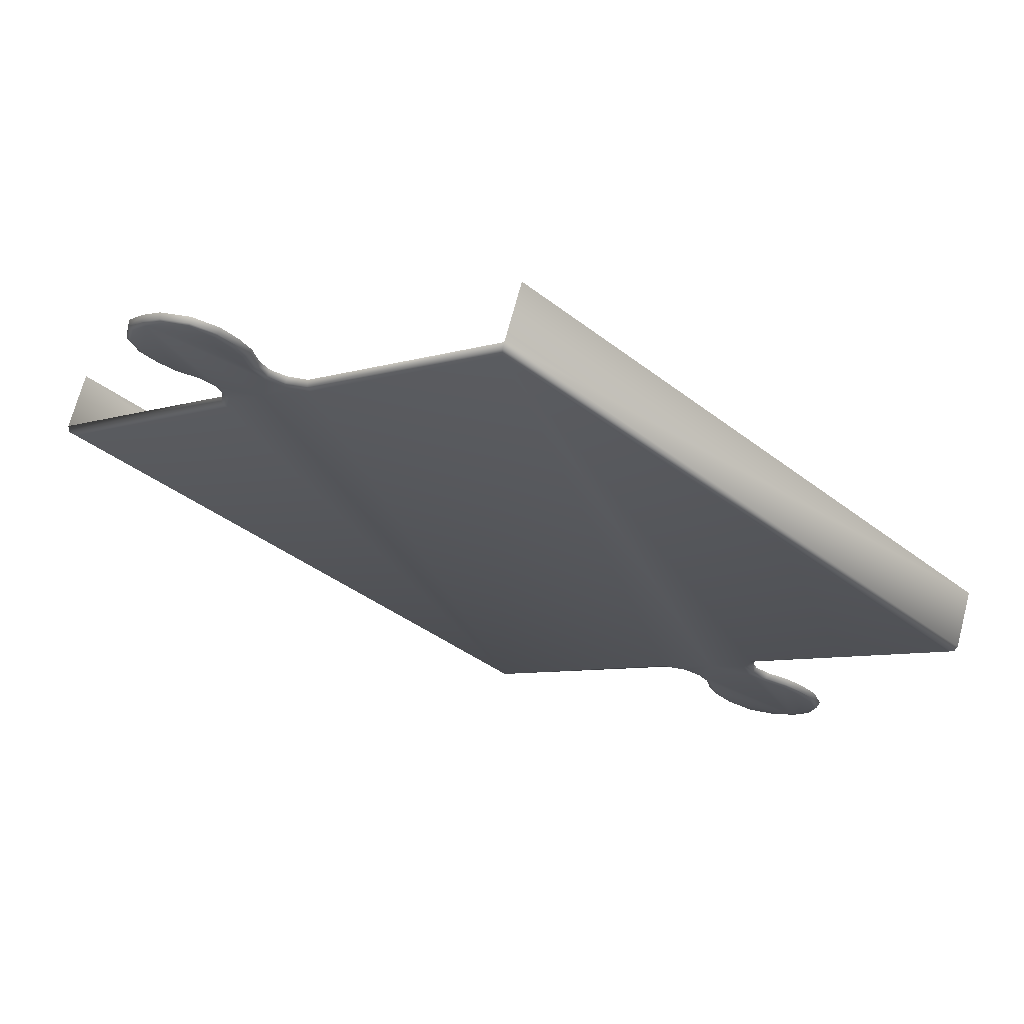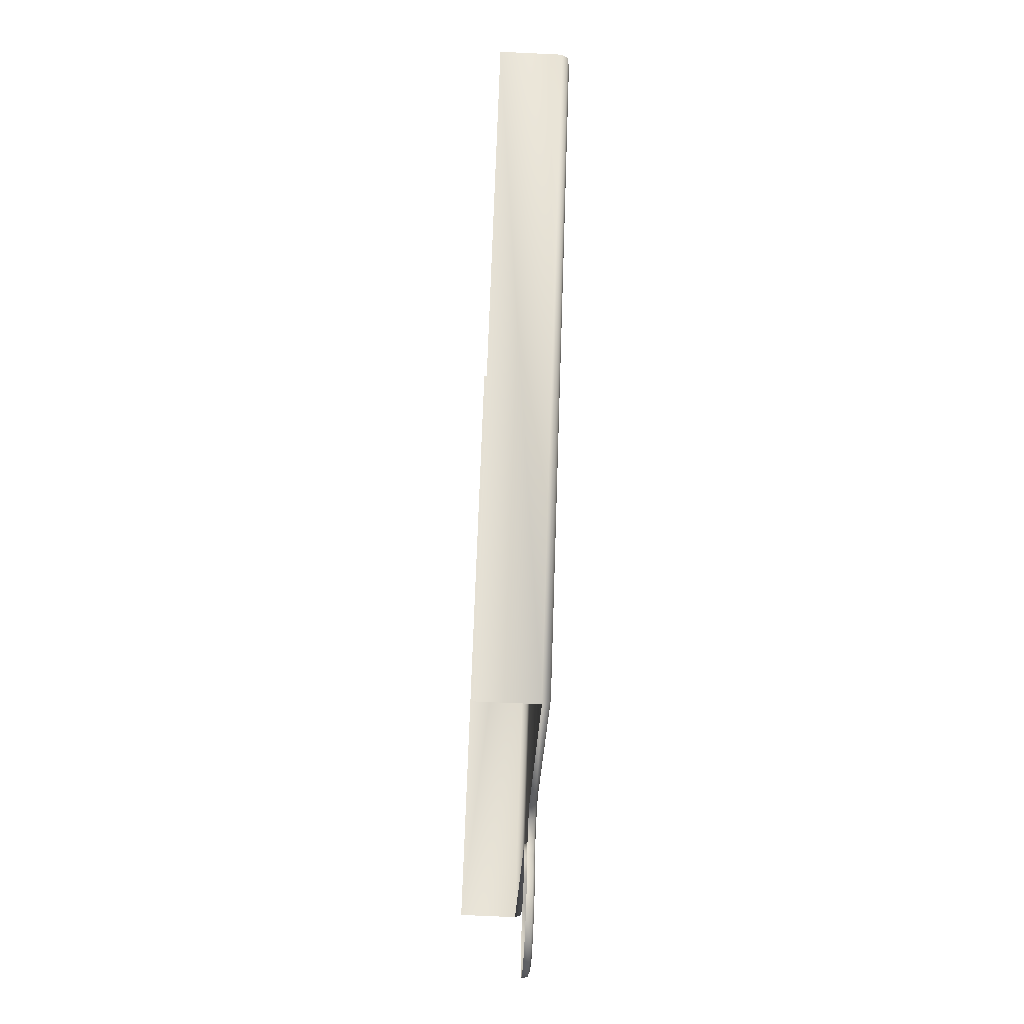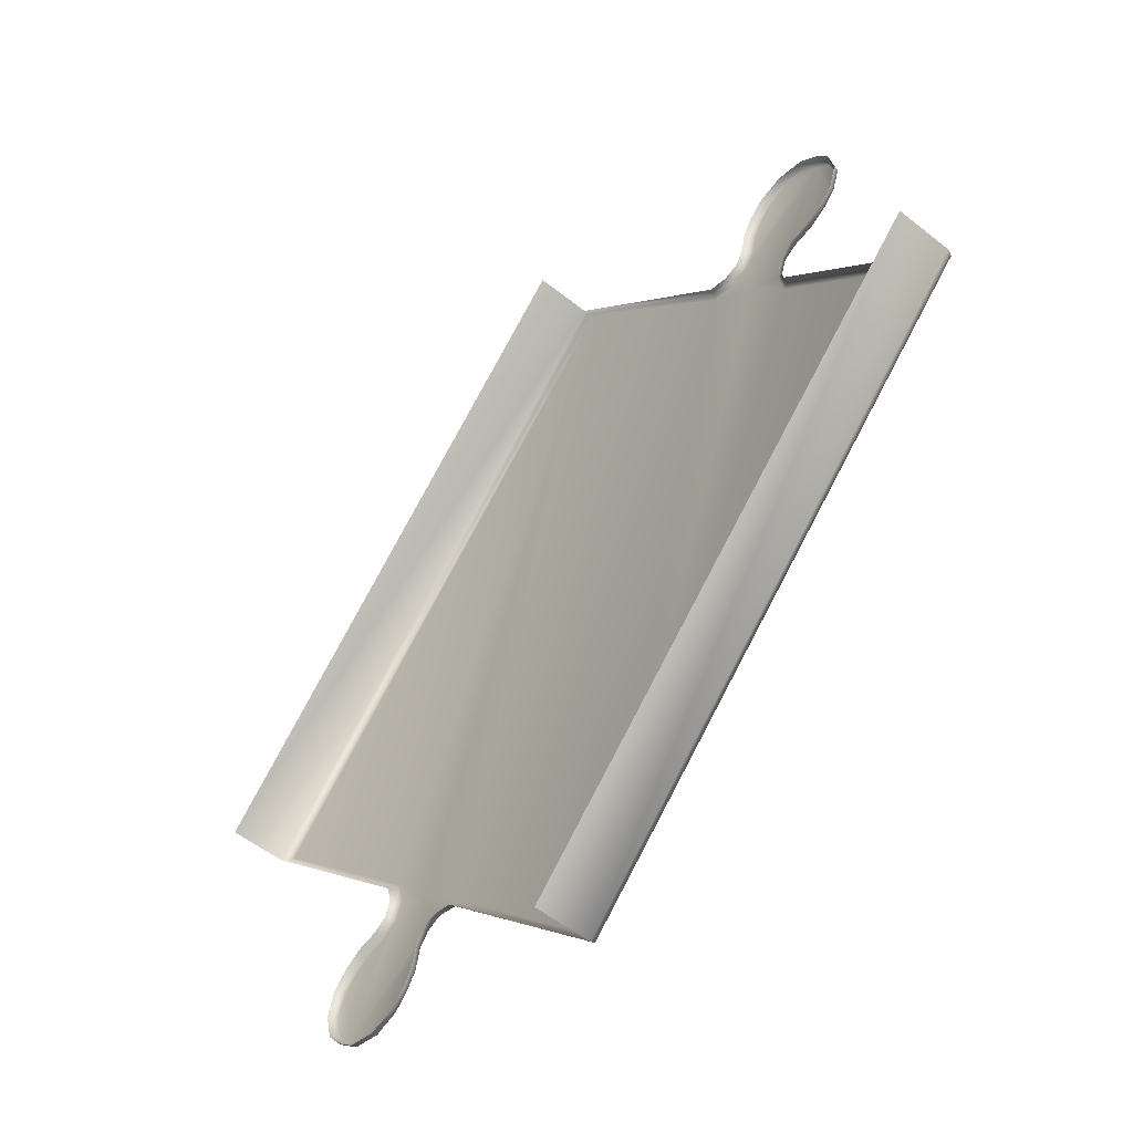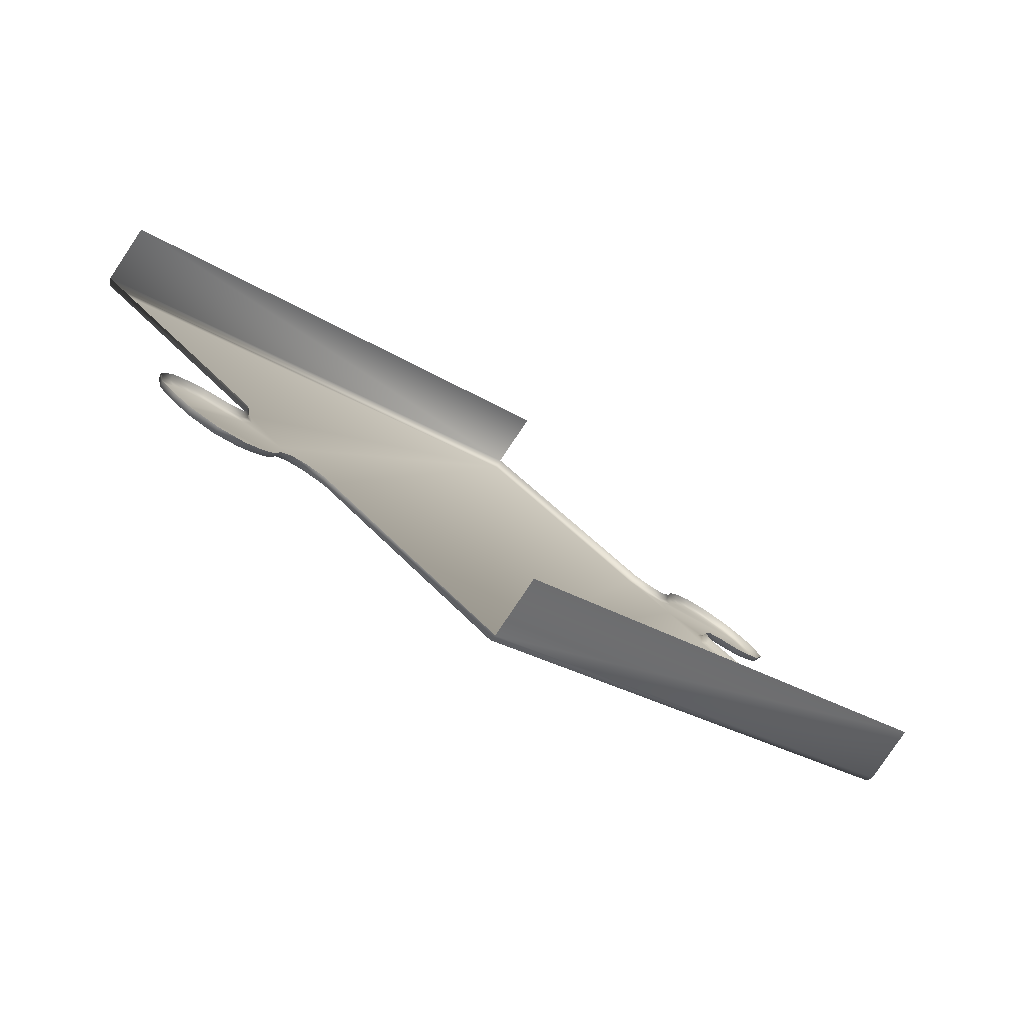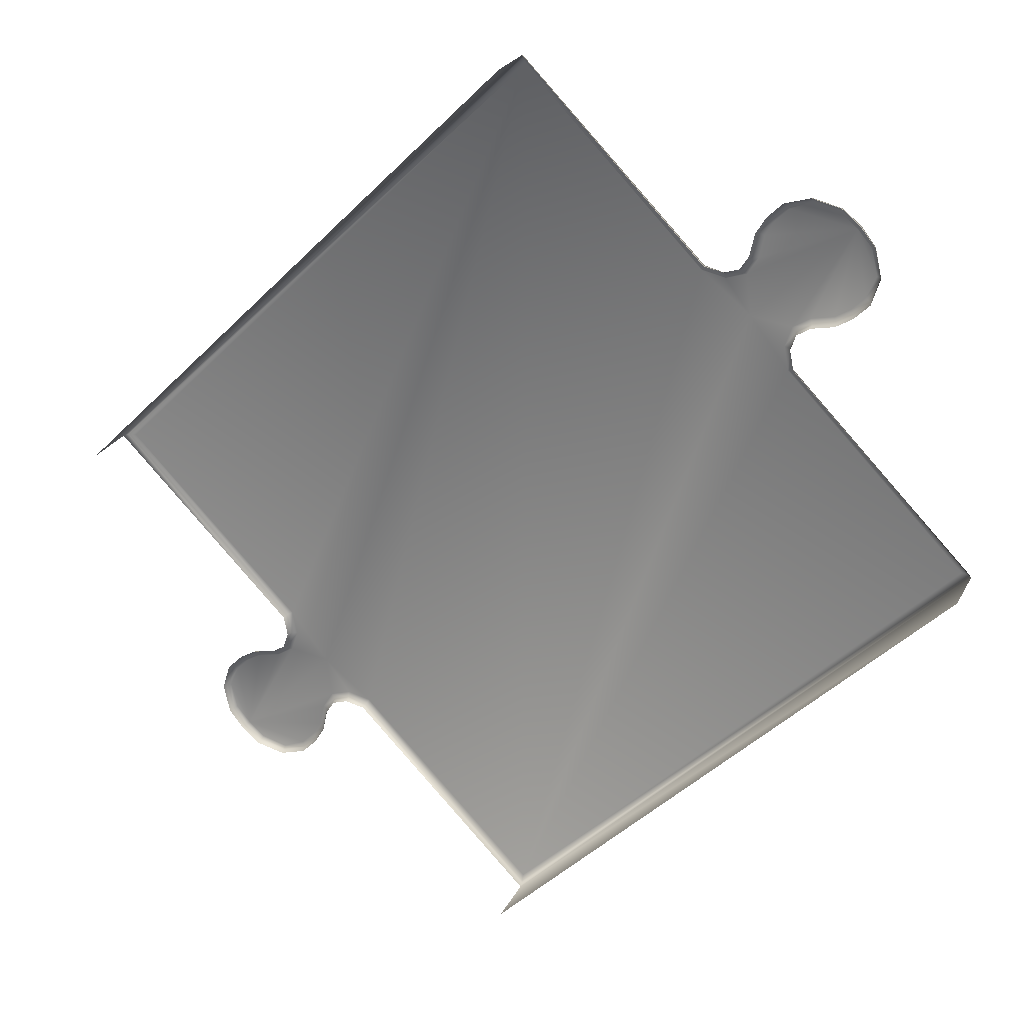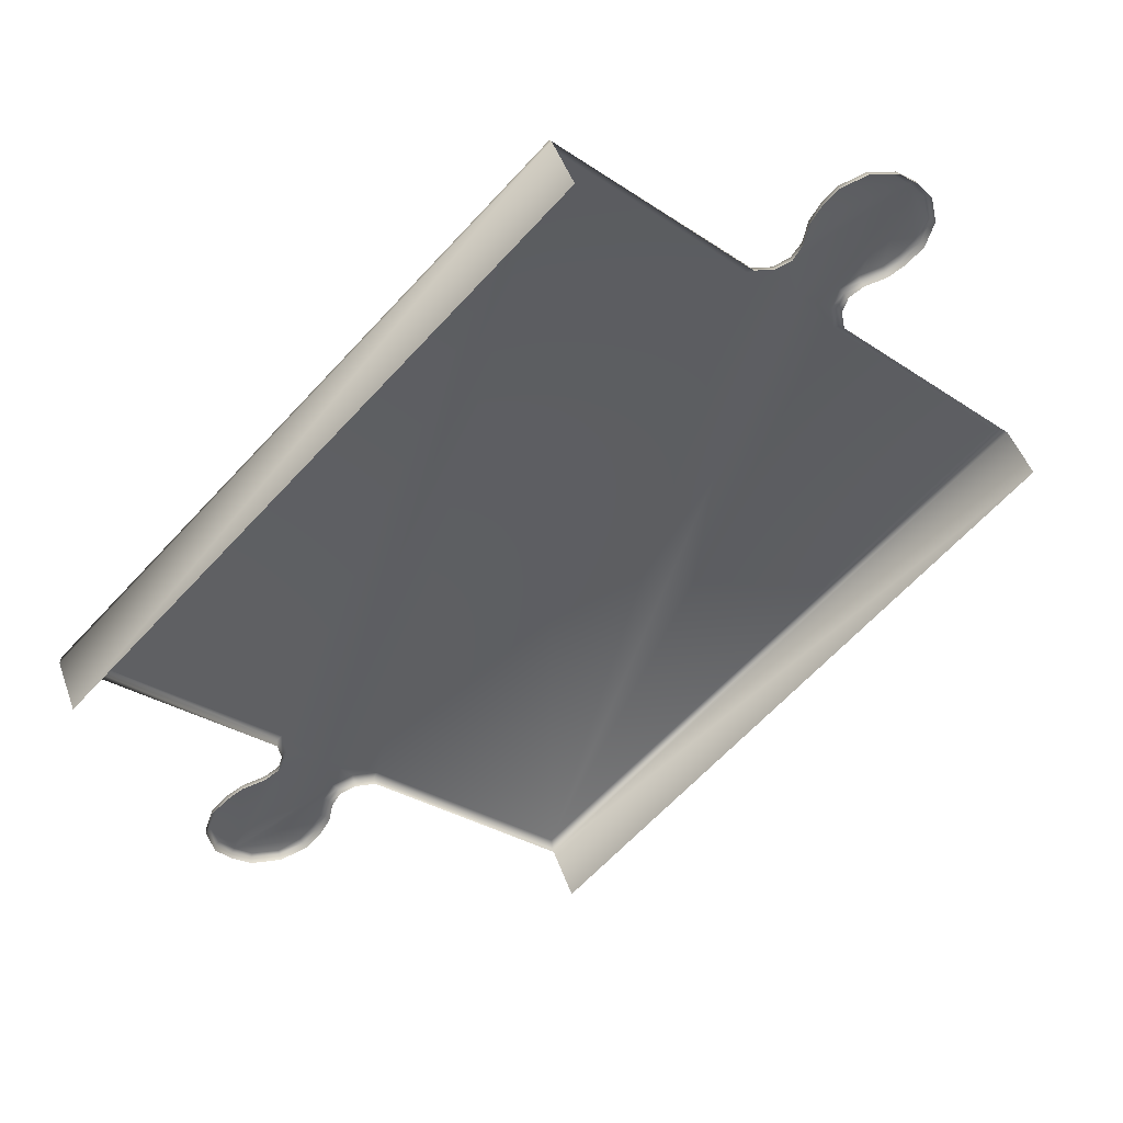
<metadata>
{"format":"obj","ext":"obj","renderer":"f3d","projection":"perspective","resolution":1024,"background":"white","views":[{"elev":69.2,"azim":-165.2,"up":"+Z"},{"elev":-69.8,"azim":87.3,"up":"+Z"},{"elev":-52.6,"azim":49.3,"up":"+Z"},{"elev":-79.8,"azim":-33.7,"up":"+Z"},{"elev":24.8,"azim":22.0,"up":"+Z"},{"elev":46.0,"azim":-18.8,"up":"+Z"}]}
</metadata>
<code>
v  -417.6 -29.53 -0.0005
v  0.0002 -29.53 417.6
v  0.0002 22.61 417.6
v  -417.6 22.61 -0.0005
v  417.6 -29.53 -0.0005
v  -0.0002 -29.53 -417.6
v  -0.0002 22.61 -417.6
v  417.6 22.61 -0.0005
v  244.2 29.53 163.6
v  208.8 29.53 208.8
v  239.8 29.53 185.4
v  163.6 29.53 244.2
v  185.4 29.53 239.8
v  261.9 29.53 213.8
v  297.8 29.53 297.8
v  282.5 29.53 218.2
v  213.8 29.53 261.9
v  218.2 29.53 282.5
v  296.1 29.53 226.5
v  226.5 29.53 296.1
v  308.3 29.53 238.7
v  238.7 29.53 308.3
v  316.7 29.53 258.8
v  258.8 29.53 316.7
v  310.9 29.53 282.7
v  282.7 29.53 310.9
v  203.9 29.53 246
v  246 29.53 203.9
v  -163.6 29.53 -244.2
v  -185.4 29.53 -239.8
v  -208.8 29.53 -208.8
v  -239.8 29.53 -185.4
v  -244.2 29.53 -163.6
v  -213.8 29.53 -261.9
v  -218.2 29.53 -282.5
v  -297.8 29.53 -297.8
v  -282.5 29.53 -218.2
v  -261.9 29.53 -213.8
v  -226.5 29.53 -296.1
v  -296.1 29.53 -226.5
v  -238.7 29.53 -308.3
v  -308.3 29.53 -238.7
v  -258.8 29.53 -316.7
v  -316.7 29.53 -258.8
v  -282.7 29.53 -310.9
v  -310.9 29.53 -282.7
v  -246 29.53 -203.9
v  -203.9 29.53 -246
v  -407.8 29.53 -0.0005
v  0.0002 29.53 407.8
v  0 29.53 -407.8
v  407.8 29.53 -0.0007
v  -0.0002 27.44 415.2
v  -415.1 27.8 -0.0005
v  167 22.61 250.5
v  166.4 28.2 249.3
v  302.1 22.61 302.1
v  315.8 22.61 285.1
v  314.6 27.8 284.5
v  301.3 28.28 301.3
v  -0.2927 27.01 -415.5
v  415.1 27.8 -0.0005
v  250.5 22.61 167
v  249.1 27.9 166.2
v  285.1 22.61 315.8
v  284.5 27.8 314.6
v  247 22.61 184.9
v  245.2 27.8 185
v  185 27.8 245.2
v  184.9 22.61 247
v  285.1 22.61 211.6
v  264.5 22.61 207.3
v  263.8 27.8 208.9
v  284.4 27.8 213.3
v  208.9 27.8 263.8
v  213.3 27.8 284.4
v  207.3 22.61 264.5
v  211.6 22.61 285.1
v  300.4 22.61 221
v  299.3 27.8 222.3
v  222.3 27.8 299.3
v  221 22.61 300.4
v  314.4 22.61 235
v  312.9 27.8 235.9
v  235.9 27.8 312.9
v  235 22.61 314.4
v  321.8 22.61 258.6
v  320.5 27.8 258.7
v  258.7 27.8 320.5
v  258.6 22.61 321.8
v  251.8 22.61 199.4
v  250.4 27.82 200.5
v  199.4 22.61 251.8
v  200.2 28.25 250.7
v  -250.5 22.61 -167
v  -248.4 28.08 -165.5
v  -285.1 22.61 -315.9
v  -302.1 22.61 -302.1
v  -301.3 28.28 -301.3
v  -284.5 27.8 -314.6
v  -167 22.61 -250.5
v  -166.4 28.2 -249.3
v  -315.8 22.61 -285.1
v  -314.6 27.8 -284.5
v  -184.9 22.61 -247
v  -185 27.8 -245.2
v  -245.2 27.8 -185
v  -247 22.61 -184.9
v  -207.3 22.61 -264.5
v  -211.6 22.61 -285.1
v  -213.3 27.8 -284.4
v  -208.9 27.8 -263.8
v  -284.4 27.8 -213.3
v  -263.8 27.8 -208.9
v  -285.1 22.61 -211.6
v  -264.5 22.61 -207.3
v  -221 22.61 -300.4
v  -222.3 27.8 -299.3
v  -299.3 27.8 -222.3
v  -300.4 22.61 -221
v  -235 22.61 -314.4
v  -235.9 27.8 -312.9
v  -312.9 27.8 -235.9
v  -314.4 22.61 -235
v  -258.6 22.61 -321.8
v  -258.7 27.8 -320.5
v  -320.5 27.8 -258.7
v  -321.8 22.61 -258.6
v  -199.4 22.61 -251.8
v  -200.2 28.25 -250.7
v  -251.8 22.61 -199.4
v  -250.4 27.82 -200.5
o PuzzleStraightDiagonalRTLKnobs
g PuzzleStraightDiagonalRTLKnobs
f 1 2 3 4
f 5 6 7 8
f 9 10 11
f 10 12 13
f 14 15 16
f 15 17 18
f 16 15 19
f 15 18 20
f 19 15 21
f 15 20 22
f 21 15 23
f 15 22 24
f 23 15 25
f 15 24 26
f 10 27 15
f 10 28 11
f 13 27 10
f 27 17 15
f 15 14 28
f 15 28 10
f 29 30 31
f 31 32 33
f 34 35 36
f 36 37 38
f 35 39 36
f 36 40 37
f 39 41 36
f 36 42 40
f 41 43 36
f 36 44 42
f 43 45 36
f 36 46 44
f 31 36 47
f 31 30 48
f 32 31 47
f 47 36 38
f 36 48 34
f 36 31 48
f 33 49 50
f 31 33 50
f 29 31 50
f 51 29 50
f 9 52 51
f 10 9 51
f 12 10 51
f 50 12 51
f 4 3 53 54
f 3 55 56 53
f 57 58 59 60
f 8 7 61 62
f 63 8 62 64
f 65 57 60 66
f 67 63 64 68
f 9 11 68 64
f 13 12 56 69
f 55 70 69 56
f 71 72 73 74
f 14 16 74 73
f 18 17 75 76
f 77 78 76 75
f 79 71 74 80
f 16 19 80 74
f 20 18 76 81
f 78 82 81 76
f 83 79 80 84
f 19 21 84 80
f 22 20 81 85
f 82 86 85 81
f 87 83 84 88
f 21 23 88 84
f 24 22 85 89
f 86 90 89 85
f 58 87 88 59
f 25 15 60 59
f 23 25 59 88
f 26 24 89 66
f 15 26 66 60
f 90 65 66 89
f 72 91 92 73
f 93 77 75 94
f 91 67 68 92
f 11 28 92 68
f 27 13 69 94
f 70 93 94 69
f 17 27 94 75
f 28 14 73 92
f 95 4 54 96
f 97 98 99 100
f 7 101 102 61
f 98 103 104 99
f 101 105 106 102
f 30 29 102 106
f 33 32 107 96
f 108 95 96 107
f 109 110 111 112
f 35 34 112 111
f 38 37 113 114
f 115 116 114 113
f 110 117 118 111
f 39 35 111 118
f 37 40 119 113
f 120 115 113 119
f 117 121 122 118
f 41 39 118 122
f 40 42 123 119
f 124 120 119 123
f 121 125 126 122
f 43 41 122 126
f 42 44 127 123
f 128 124 123 127
f 125 97 100 126
f 45 43 126 100
f 36 45 100 99
f 46 36 99 104
f 44 46 104 127
f 103 128 127 104
f 129 109 112 130
f 116 131 132 114
f 105 129 130 106
f 48 30 106 130
f 32 47 132 107
f 131 108 107 132
f 47 38 114 132
f 34 48 130 112
f 49 33 96 54
f 50 49 54 53
f 29 51 61 102
f 52 9 64 62
f 51 52 62 61
f 12 50 53 56

</code>
